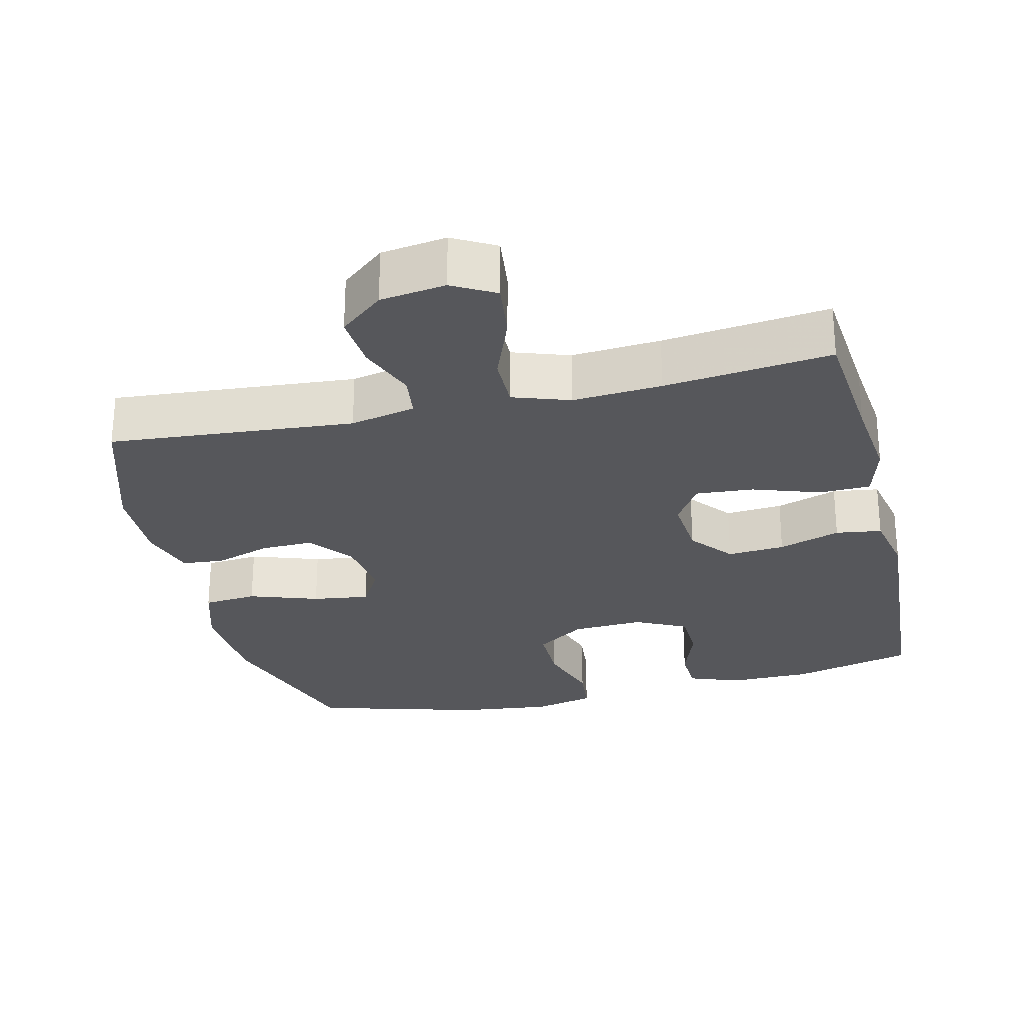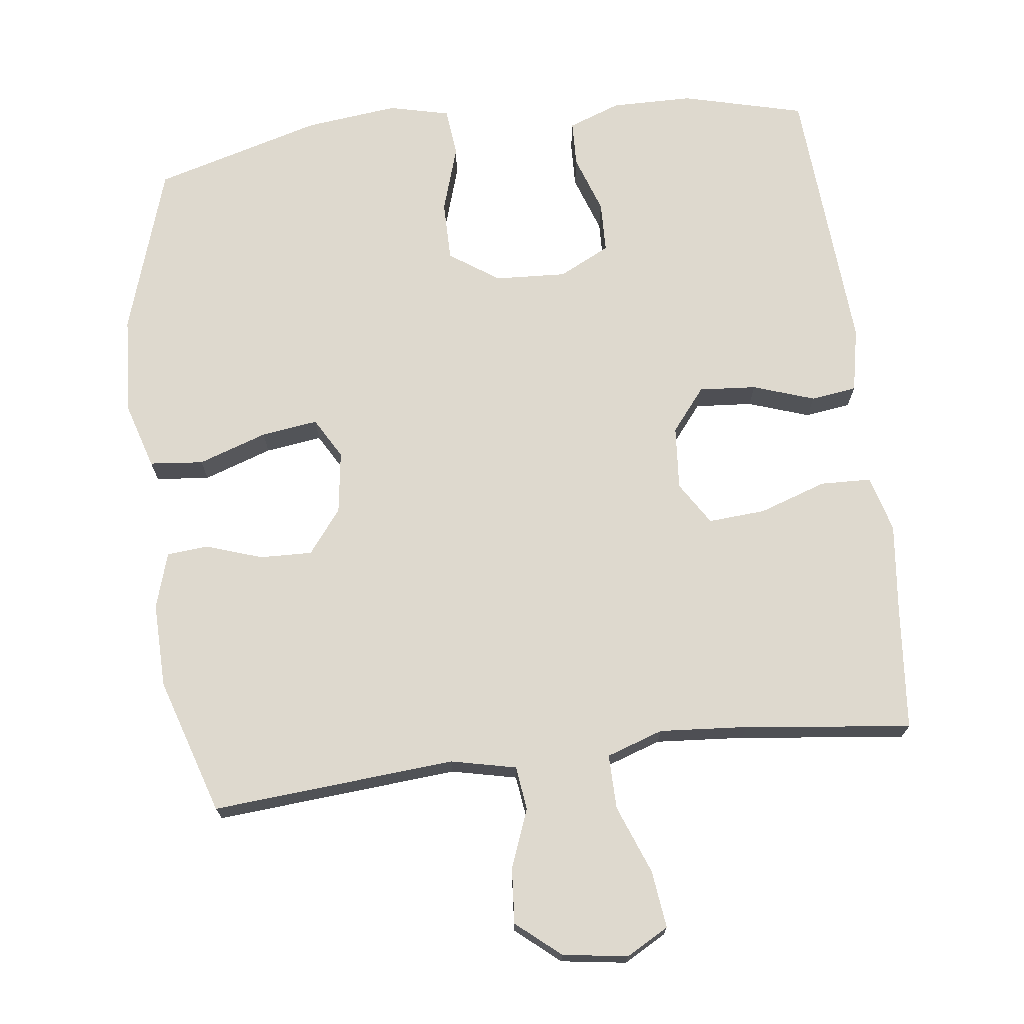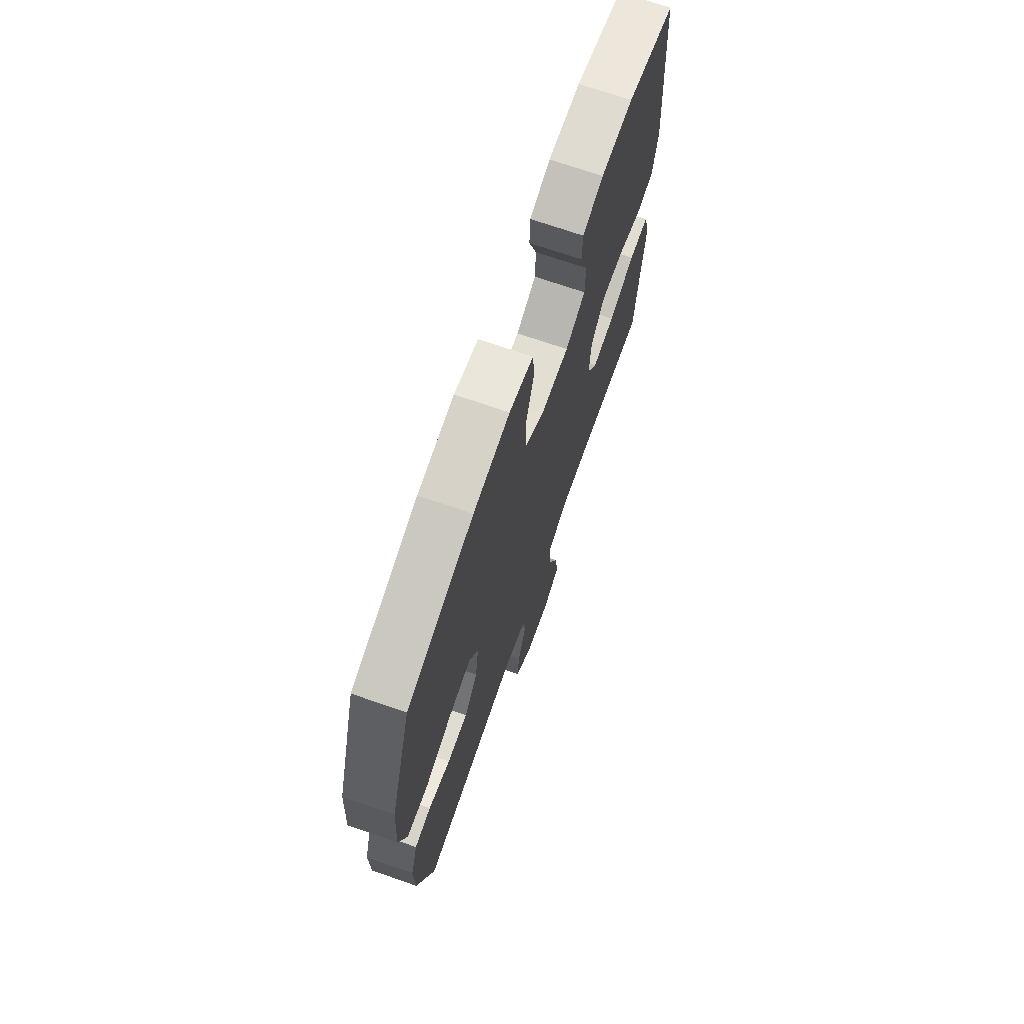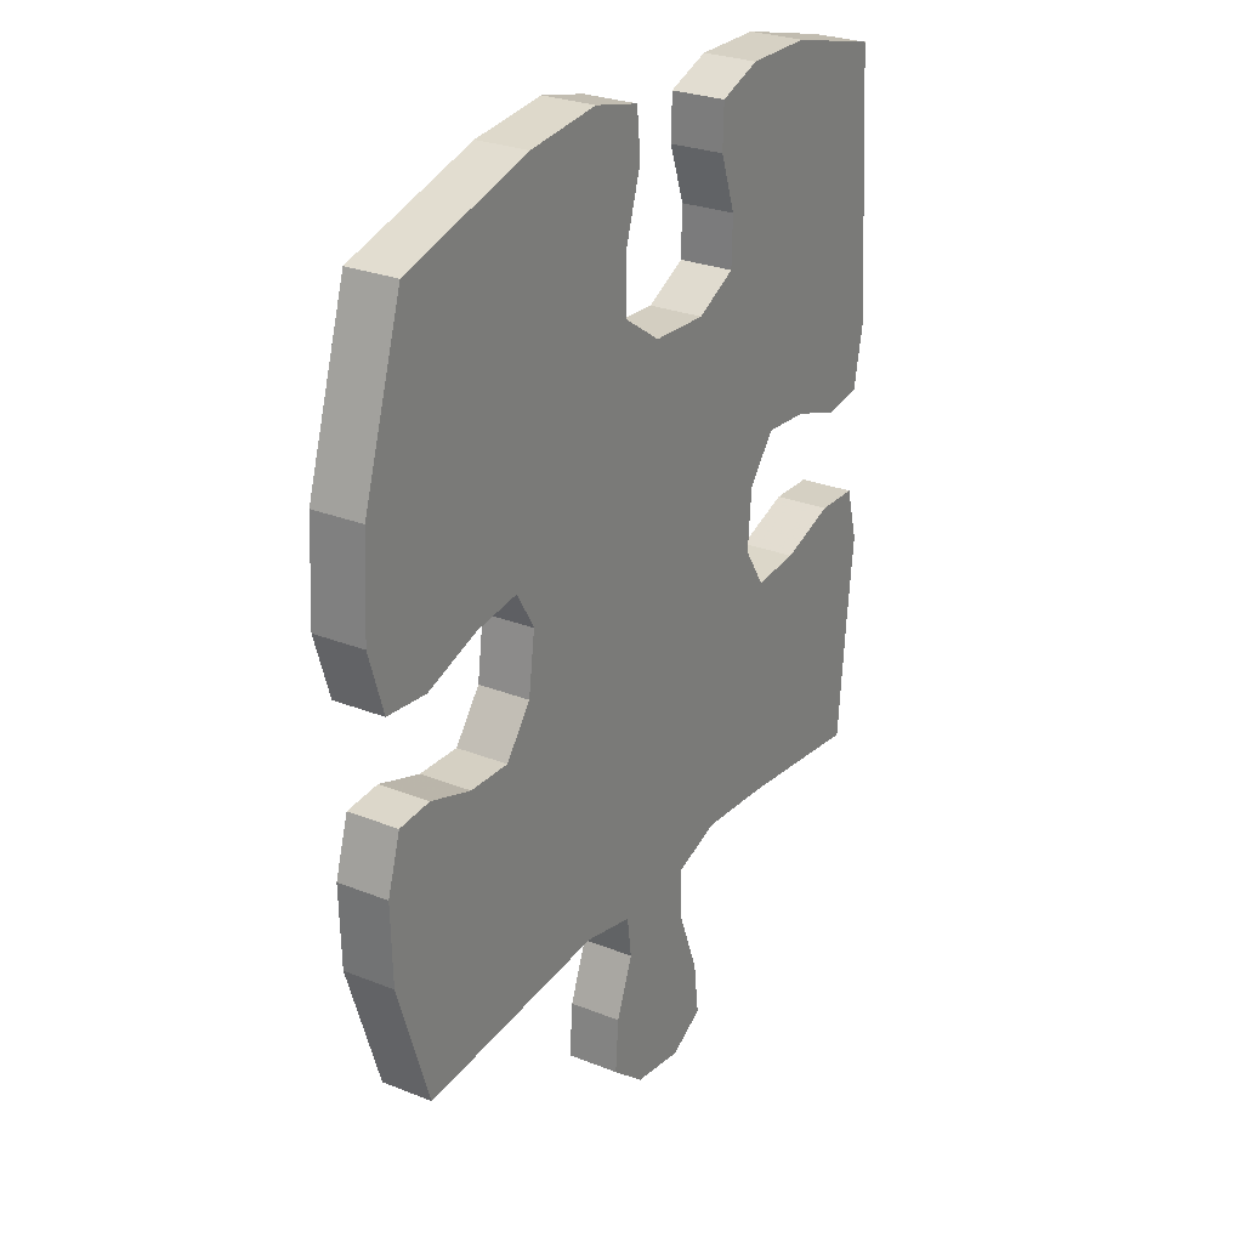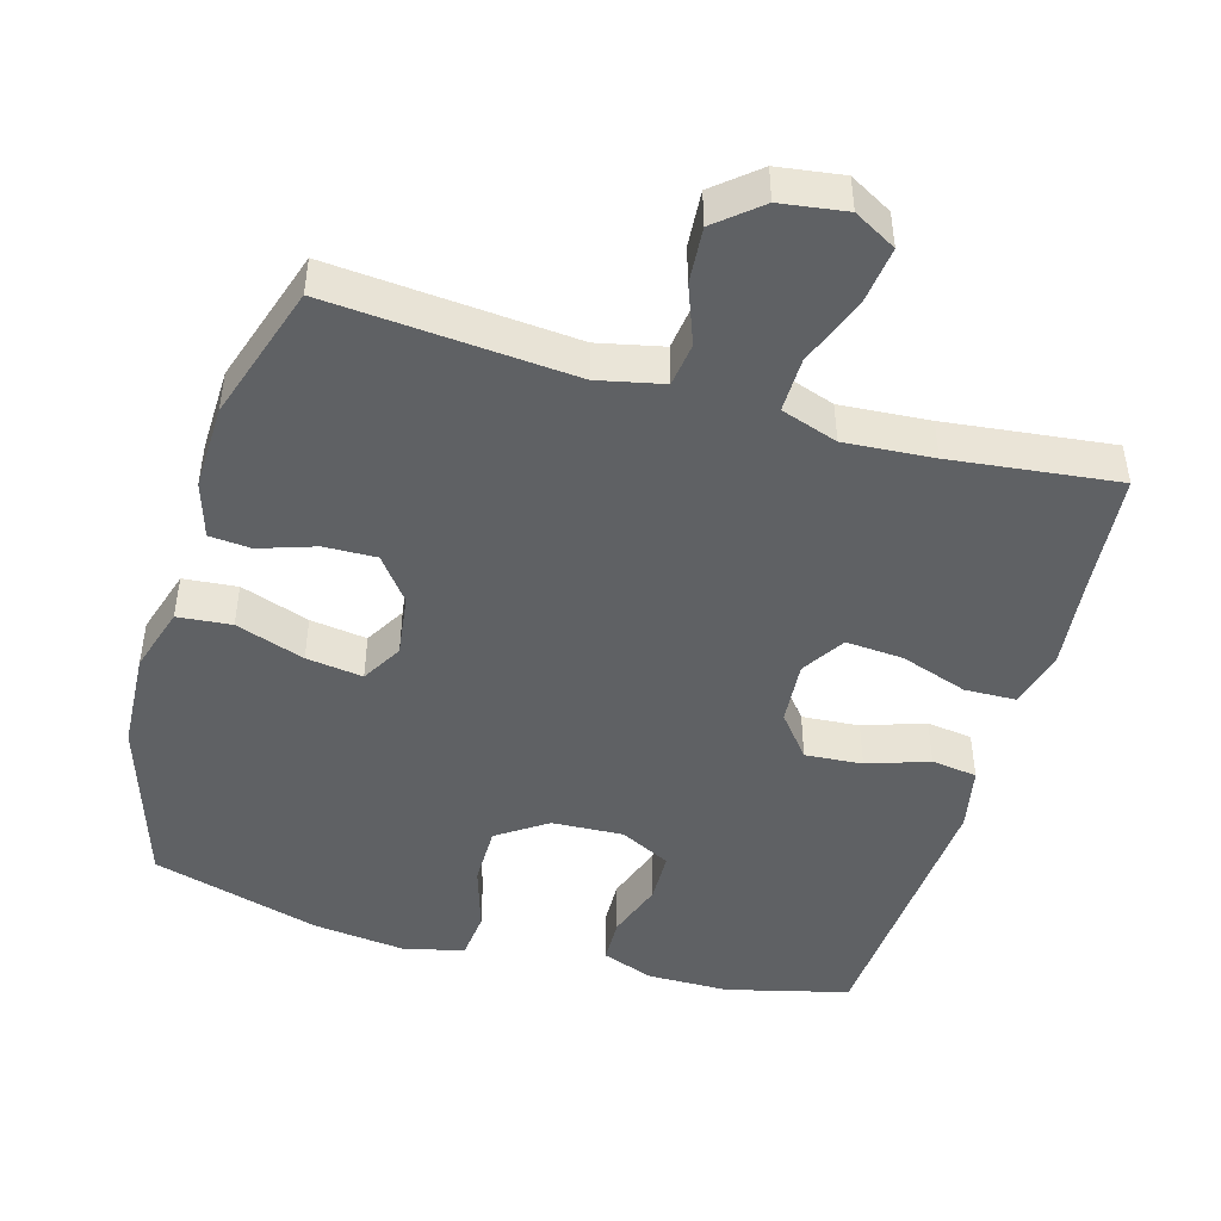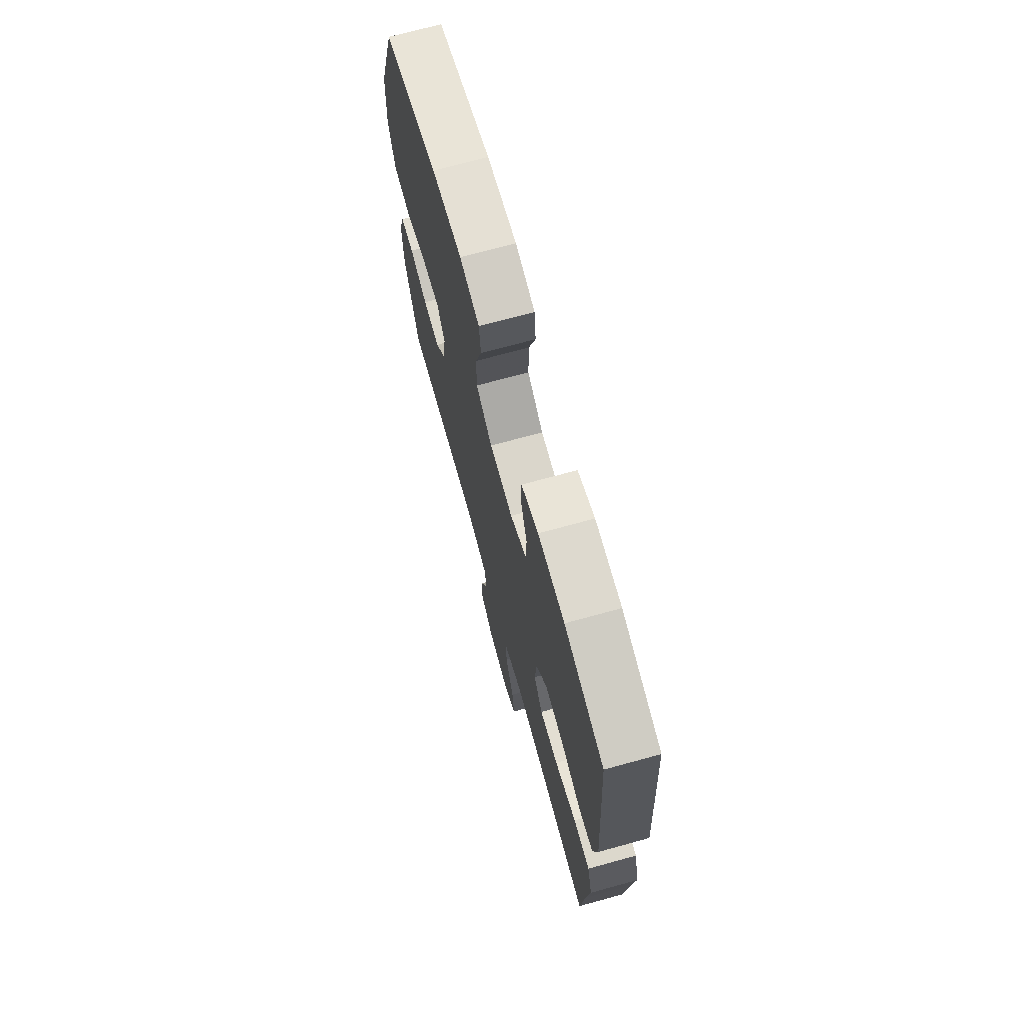
<metadata>
{"format":"obj","ext":"obj","renderer":"f3d","projection":"perspective","resolution":1024,"background":"white","views":[{"elev":-27.1,"azim":-166.5,"up":"+Y"},{"elev":71.5,"azim":173.1,"up":"+Y"},{"elev":70.6,"azim":109.2,"up":"+Z"},{"elev":27.3,"azim":121.6,"up":"+Z"},{"elev":-46.6,"azim":163.9,"up":"+Y"},{"elev":71.3,"azim":-105.4,"up":"+Z"}]}
</metadata>
<code>
v -0.5 0.07 -0.5
v -0.516 0.07 -0.322
v -0.529 0.07 -0.201
v -0.507 0.07 -0.122
v -0.436 0.07 -0.12
v -0.342 0.07 -0.152
v -0.262 0.07 -0.158
v -0.224 0.07 -0.098
v -0.231 0.07 -0.009
v -0.279 0.07 0.051
v -0.359 0.07 0.045
v -0.445 0.07 0.016
v -0.509 0.07 0.025
v -0.527 0.07 0.115
v -0.5 0.07 0.5
v -0.33 0.07 0.543
v -0.216 0.07 0.544
v -0.143 0.07 0.517
v -0.141 0.07 0.453
v -0.169 0.07 0.372
v -0.167 0.07 0.301
v -0.096 0.07 0.265
v 0.004 0.07 0.27
v 0.073 0.07 0.317
v 0.073 0.07 0.401
v 0.044 0.07 0.494
v 0.051 0.07 0.562
v 0.136 0.07 0.582
v 0.265 0.07 0.567
v 0.5 0.07 0.5
v 0.575 0.07 0.263
v 0.583 0.07 0.124
v 0.555 0.07 0.032
v 0.48 0.07 0.025
v 0.384 0.07 0.058
v 0.305 0.07 0.069
v 0.272 0.07 0.012
v 0.284 0.07 -0.075
v 0.331 0.07 -0.136
v 0.404 0.07 -0.134
v 0.482 0.07 -0.108
v 0.54 0.07 -0.113
v 0.564 0.07 -0.191
v 0.561 0.07 -0.309
v 0.5 0.07 -0.5
v 0.16 0.07 -0.472
v 0.069 0.07 -0.492
v 0.061 0.07 -0.553
v 0.092 0.07 -0.634
v 0.098 0.07 -0.712
v 0.037 0.07 -0.763
v -0.054 0.07 -0.776
v -0.113 0.07 -0.743
v -0.103 0.07 -0.663
v -0.066 0.07 -0.567
v -0.065 0.07 -0.491
v -0.144 0.07 -0.464
v -0.268 0.07 -0.473
v -0.5 0 -0.5
v -0.516 0 -0.322
v -0.529 0 -0.201
v -0.507 0 -0.122
v -0.436 0 -0.12
v -0.342 0 -0.152
v -0.262 0 -0.158
v -0.224 0 -0.098
v -0.231 0 -0.009
v -0.279 0 0.051
v -0.359 0 0.045
v -0.445 0 0.016
v -0.509 0 0.025
v -0.527 0 0.115
v -0.5 0 0.5
v -0.33 0 0.543
v -0.216 0 0.544
v -0.143 0 0.517
v -0.141 0 0.453
v -0.169 0 0.372
v -0.167 0 0.301
v -0.096 0 0.265
v 0.004 0 0.27
v 0.073 0 0.317
v 0.073 0 0.401
v 0.044 0 0.494
v 0.051 0 0.562
v 0.136 0 0.582
v 0.265 0 0.567
v 0.5 0 0.5
v 0.575 0 0.263
v 0.583 0 0.124
v 0.555 0 0.032
v 0.48 0 0.025
v 0.384 0 0.058
v 0.305 0 0.069
v 0.272 0 0.012
v 0.284 0 -0.075
v 0.331 0 -0.136
v 0.404 0 -0.134
v 0.482 0 -0.108
v 0.54 0 -0.113
v 0.564 0 -0.191
v 0.561 0 -0.309
v 0.5 0 -0.5
v 0.16 0 -0.472
v 0.069 0 -0.492
v 0.061 0 -0.553
v 0.092 0 -0.634
v 0.098 0 -0.712
v 0.037 0 -0.763
v -0.054 0 -0.776
v -0.113 0 -0.743
v -0.103 0 -0.663
v -0.066 0 -0.567
v -0.065 0 -0.491
v -0.144 0 -0.464
v -0.268 0 -0.473
f 52 53 54 55
f 52 55 56
f 51 52 56
f 48 49 50 51
f 48 51 56
f 47 48 56
f 46 47 56 57
f 44 45 46
f 43 44 46 57
f 40 41 42 43
f 39 40 43 57
f 32 33 34 35
f 32 35 36
f 31 32 36
f 30 31 36
f 29 30 36 37
f 25 26 27 28
f 24 25 28 29
f 17 18 19 20
f 17 20 21
f 16 17 21
f 15 16 21
f 14 15 21
f 11 12 13 14
f 10 11 14 21
f 9 10 21 22
f 3 4 5 6
f 2 3 6 7
f 58 1 2 7
f 38 39 57 58
f 37 38 58 7
f 24 29 37 7
f 8 9 22 23
f 8 23 24
f 7 8 24
f 113 112 111 110
f 114 113 110
f 114 110 109
f 109 108 107 106
f 114 109 106
f 114 106 105
f 115 114 105 104
f 104 103 102
f 115 104 102 101
f 101 100 99 98
f 115 101 98 97
f 93 92 91 90
f 94 93 90
f 94 90 89
f 94 89 88
f 95 94 88 87
f 86 85 84 83
f 87 86 83 82
f 78 77 76 75
f 79 78 75
f 79 75 74
f 79 74 73
f 79 73 72
f 72 71 70 69
f 79 72 69 68
f 80 79 68 67
f 64 63 62 61
f 65 64 61 60
f 65 60 59 116
f 116 115 97 96
f 65 116 96 95
f 65 95 87 82
f 81 80 67 66
f 82 81 66
f 82 66 65
f 1 59 60 2
f 2 60 61 3
f 3 61 62 4
f 4 62 63 5
f 5 63 64 6
f 6 64 65 7
f 7 65 66 8
f 8 66 67 9
f 9 67 68 10
f 10 68 69 11
f 11 69 70 12
f 12 70 71 13
f 13 71 72 14
f 14 72 73 15
f 15 73 74 16
f 16 74 75 17
f 17 75 76 18
f 18 76 77 19
f 19 77 78 20
f 20 78 79 21
f 21 79 80 22
f 22 80 81 23
f 23 81 82 24
f 24 82 83 25
f 25 83 84 26
f 26 84 85 27
f 27 85 86 28
f 28 86 87 29
f 29 87 88 30
f 30 88 89 31
f 31 89 90 32
f 32 90 91 33
f 33 91 92 34
f 34 92 93 35
f 35 93 94 36
f 36 94 95 37
f 37 95 96 38
f 38 96 97 39
f 39 97 98 40
f 40 98 99 41
f 41 99 100 42
f 42 100 101 43
f 43 101 102 44
f 44 102 103 45
f 45 103 104 46
f 46 104 105 47
f 47 105 106 48
f 48 106 107 49
f 49 107 108 50
f 50 108 109 51
f 51 109 110 52
f 52 110 111 53
f 53 111 112 54
f 54 112 113 55
f 55 113 114 56
f 56 114 115 57
f 57 115 116 58
f 58 116 59 1

</code>
